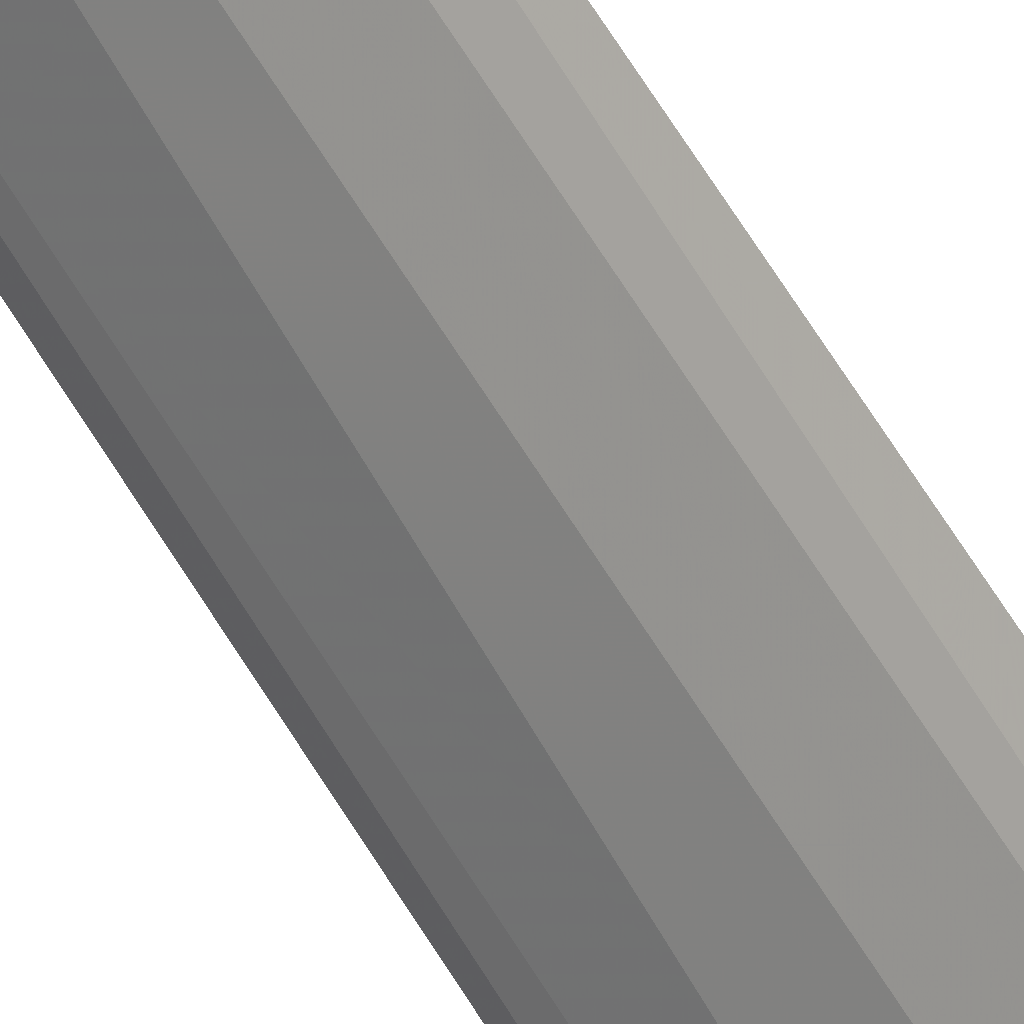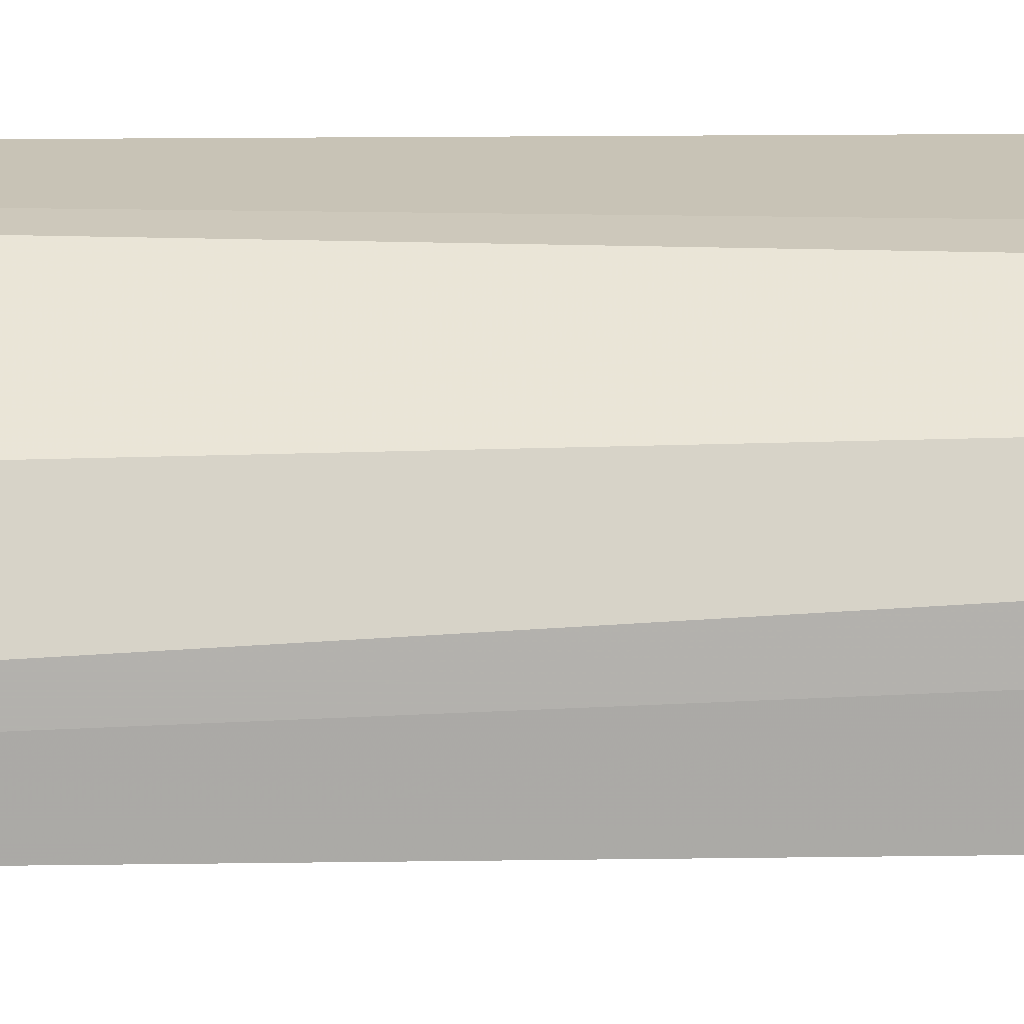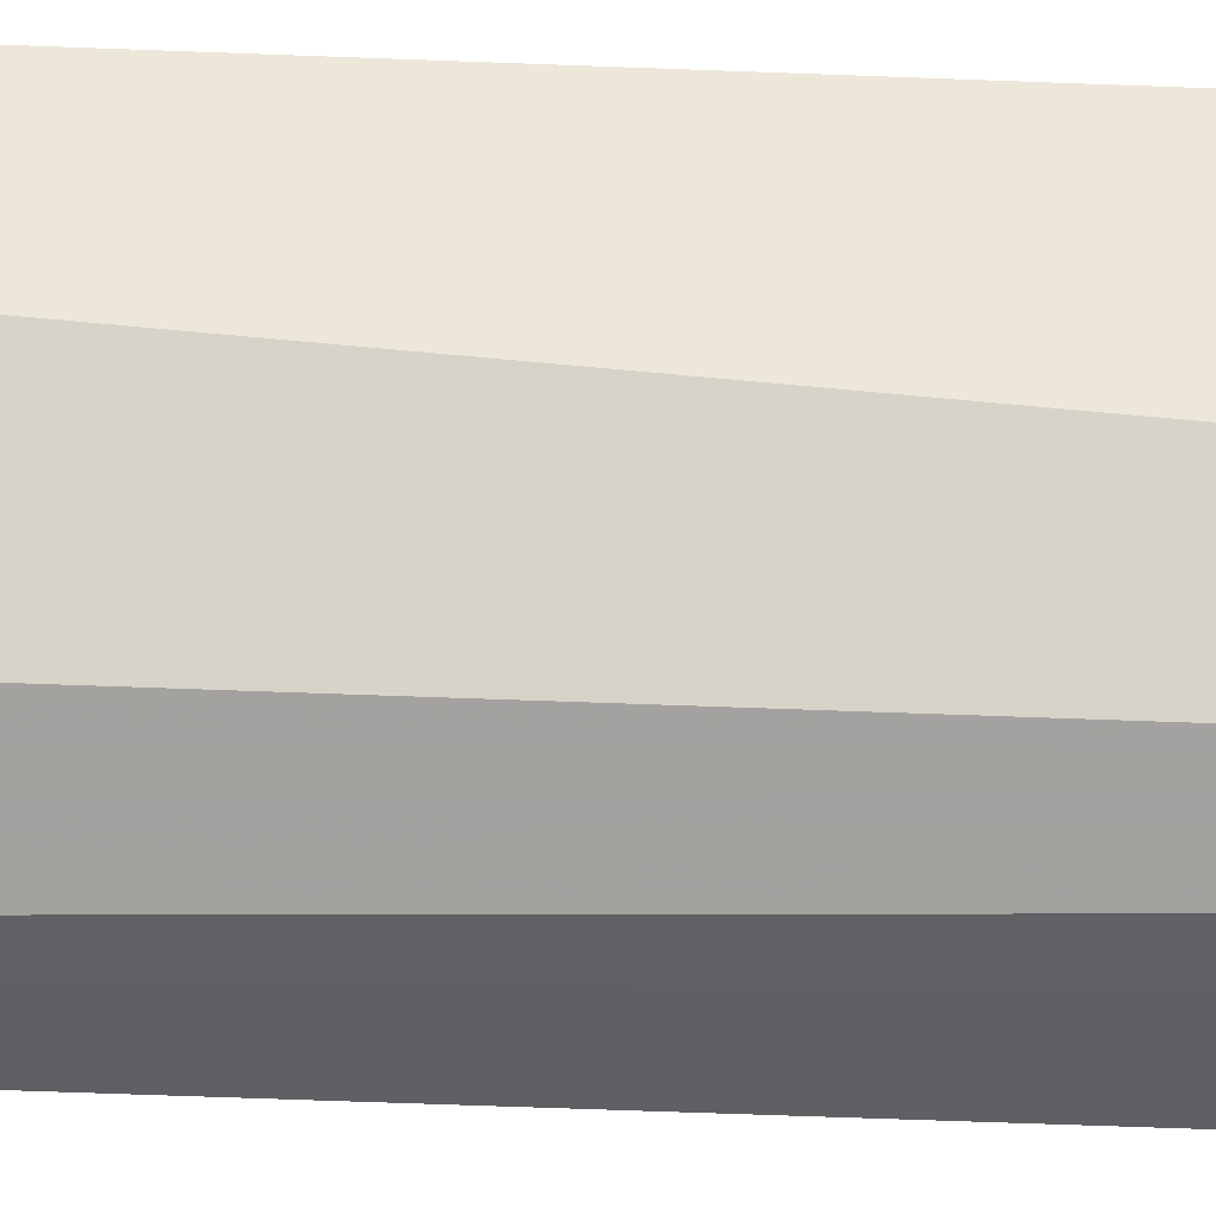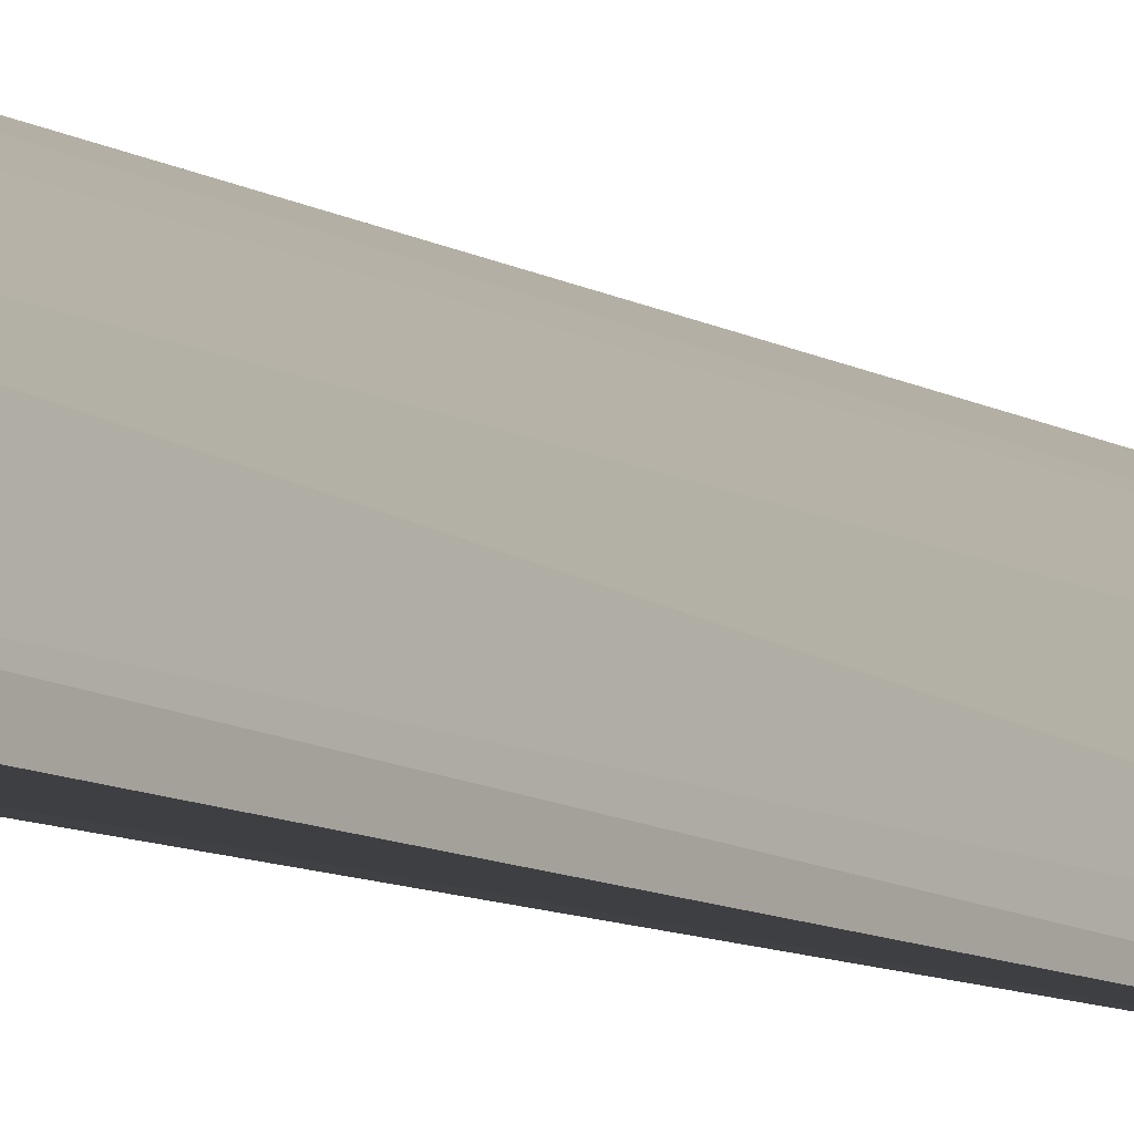
<metadata>
{"format":"obj","ext":"obj","renderer":"f3d","projection":"perspective","resolution":1024,"background":"white","views":[{"elev":72.9,"azim":-33.0,"up":"+Y"},{"elev":-73.5,"azim":90.3,"up":"+Y"},{"elev":-42.0,"azim":87.0,"up":"+Y"},{"elev":-4.8,"azim":-161.9,"up":"+Y"}]}
</metadata>
<code>
v -0.2106 0.1991 0.3082
v -0.1662 0.1984 -0.4959
v -0.1857 0.2144 0.3258
v -0.1629 0.2533 0.3058
v -0.1842 0.2338 -0.4427
v -0.185 0.2345 0.3027
v -0.2051 0.1962 -0.4691
v -0.1628 0.2531 -0.4445
v -0.2053 0.2084 0.3051
v -0.1727 0.2468 0.3027
v -0.1797 0.1971 -0.4913
v -0.2017 0.2054 -0.4649
v -0.1649 0.2125 -0.4921
v -0.172 0.246 -0.4427
v -0.1776 0.2105 -0.4881
v -0.1746 0.2364 -0.4668
v -0.1649 0.2405 -0.4713
f 1 2 3
f 3 2 4
f 9 1 3
f 9 3 6
f 9 6 5
f 10 6 3
f 10 3 4
f 10 4 8
f 10 5 6
f 11 2 1
f 11 1 7
f 12 7 1
f 12 9 5
f 12 1 9
f 13 8 4
f 13 4 2
f 14 10 8
f 14 5 10
f 15 11 7
f 15 7 12
f 15 13 2
f 15 2 11
f 16 12 5
f 16 5 14
f 16 14 8
f 16 15 12
f 17 16 8
f 17 8 13
f 17 13 15
f 17 15 16

</code>
